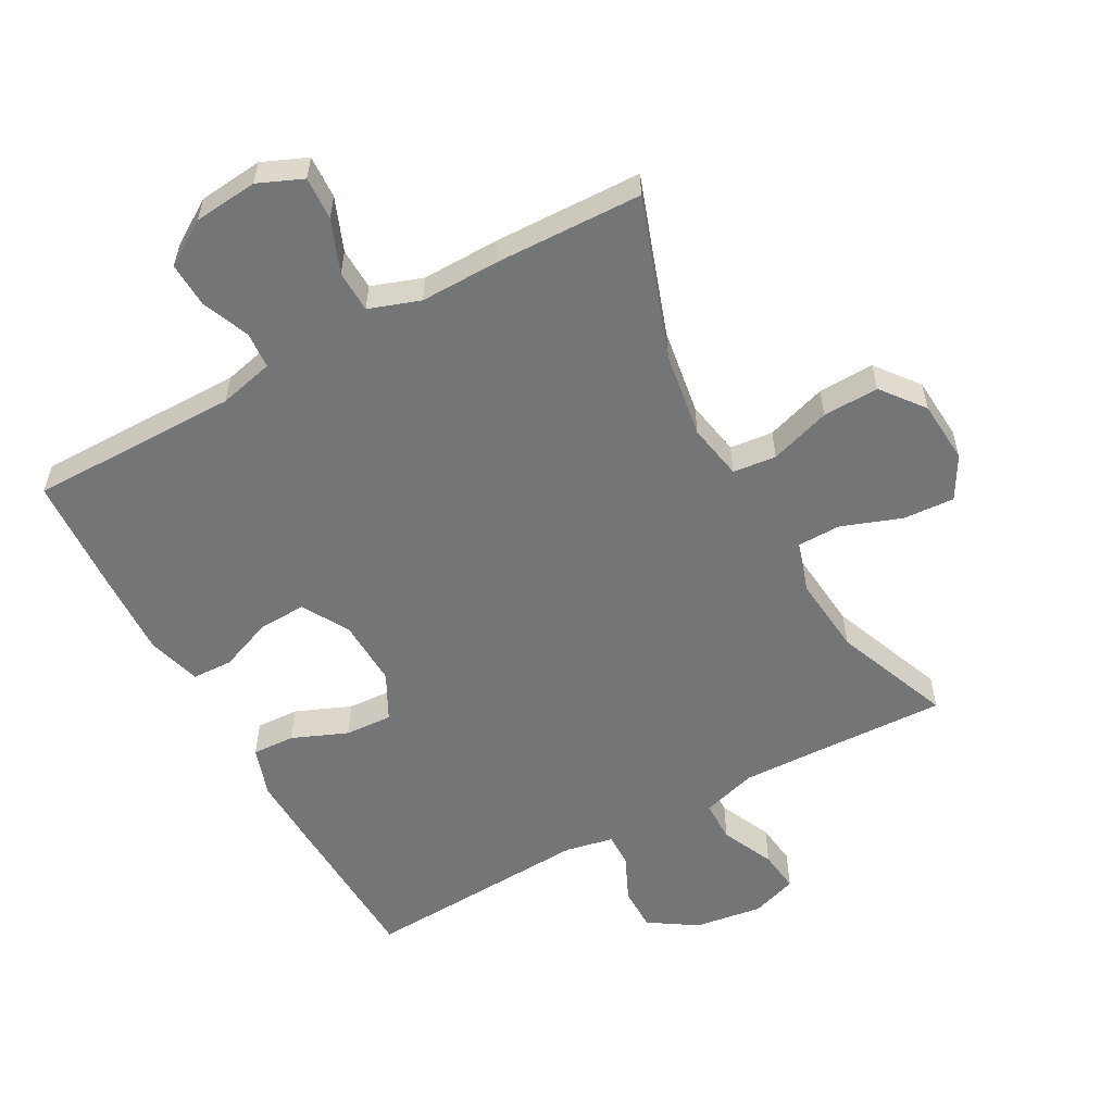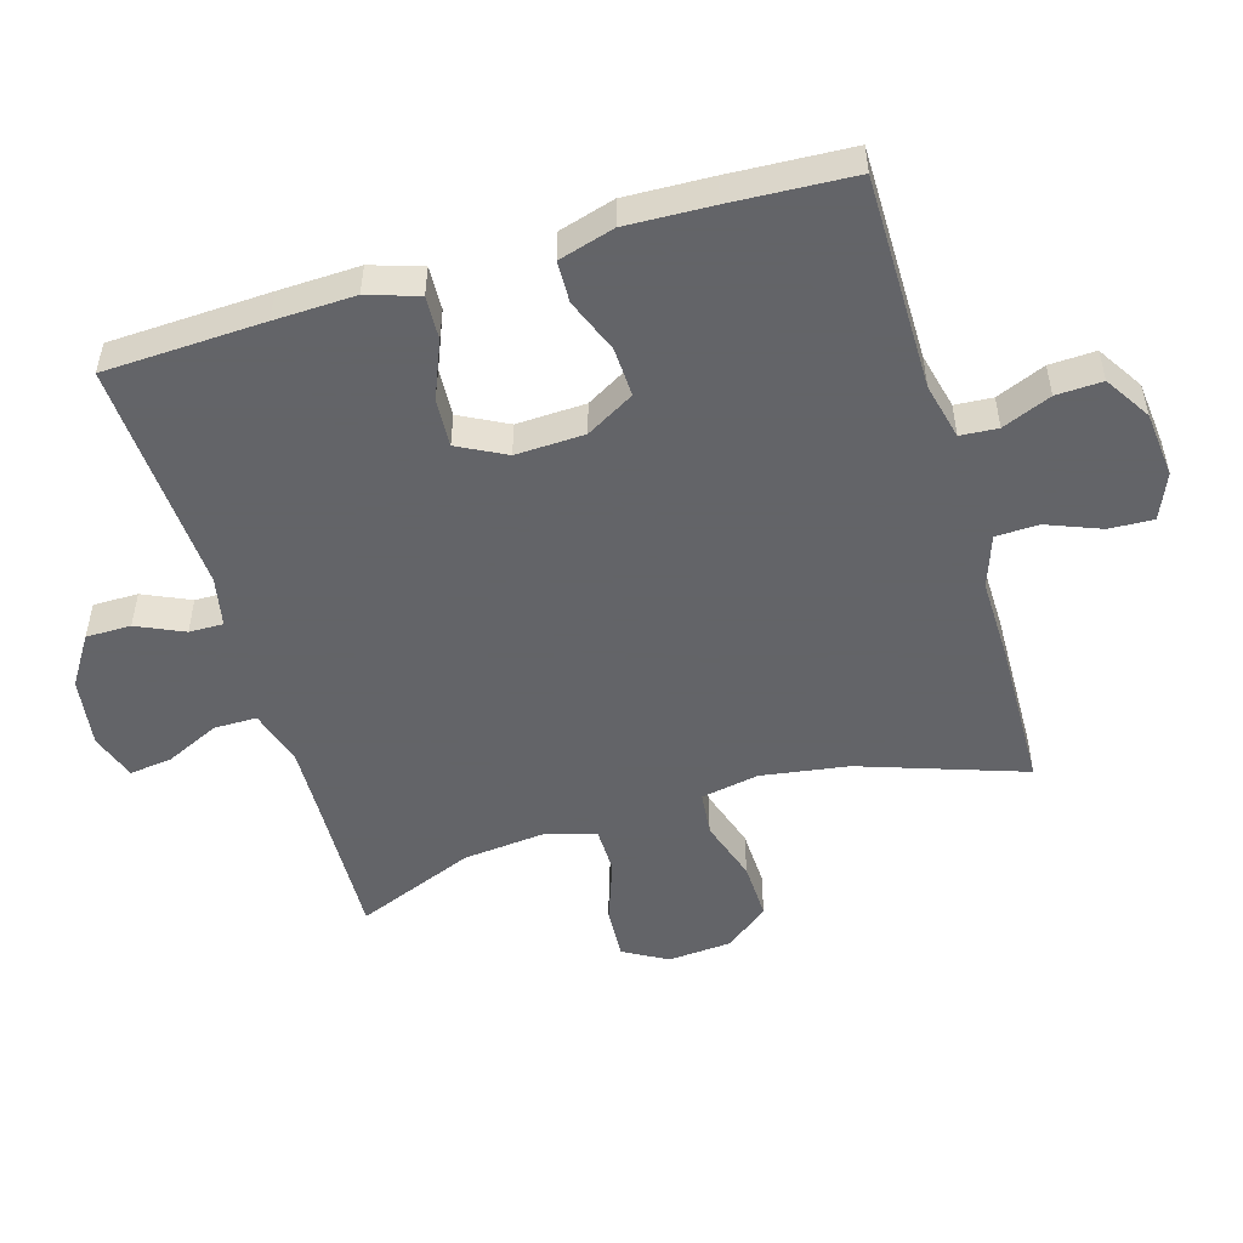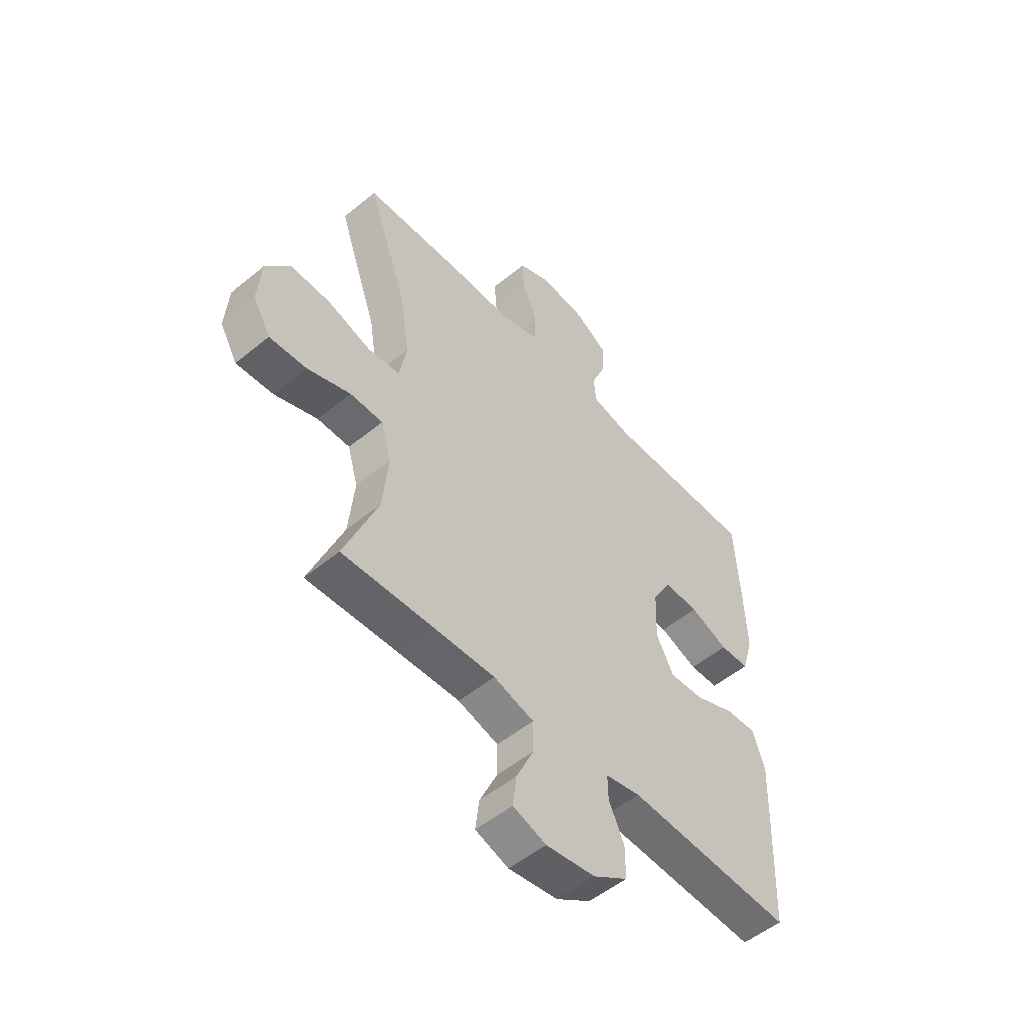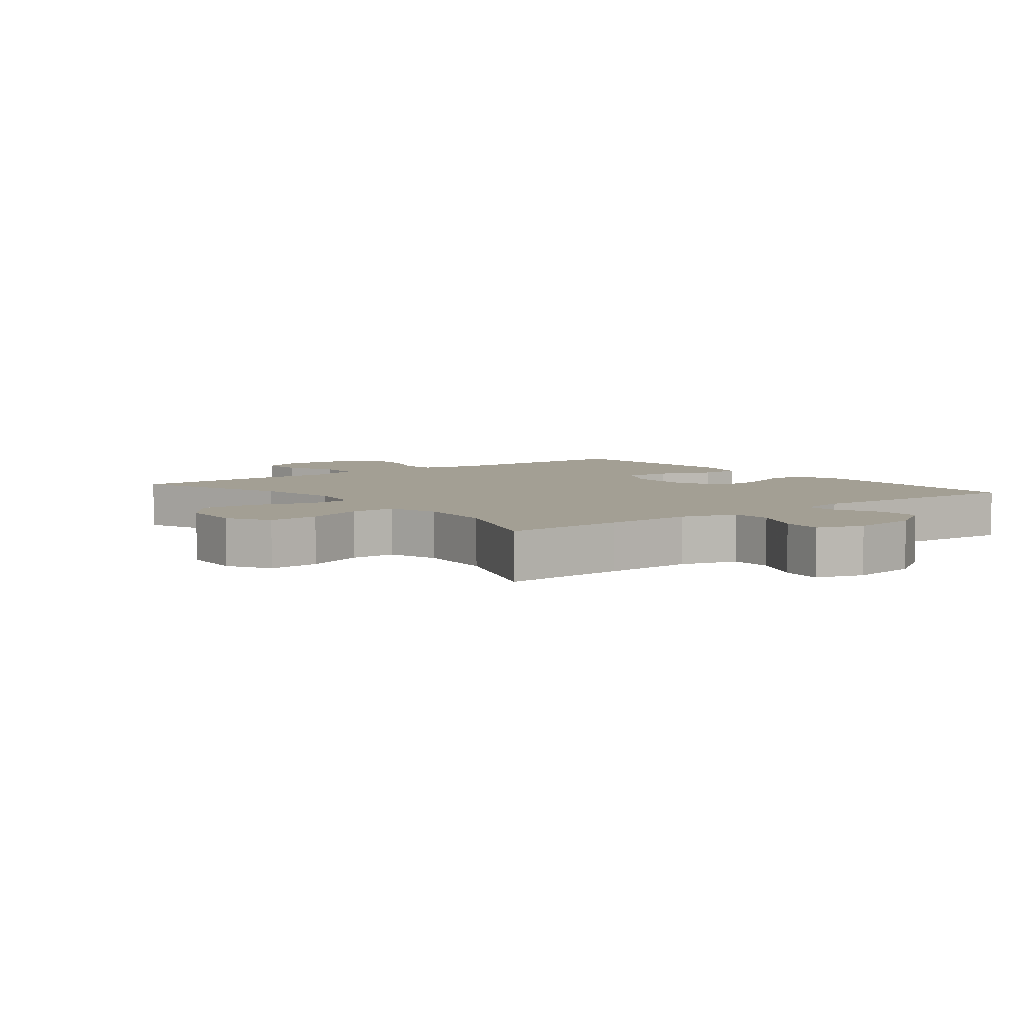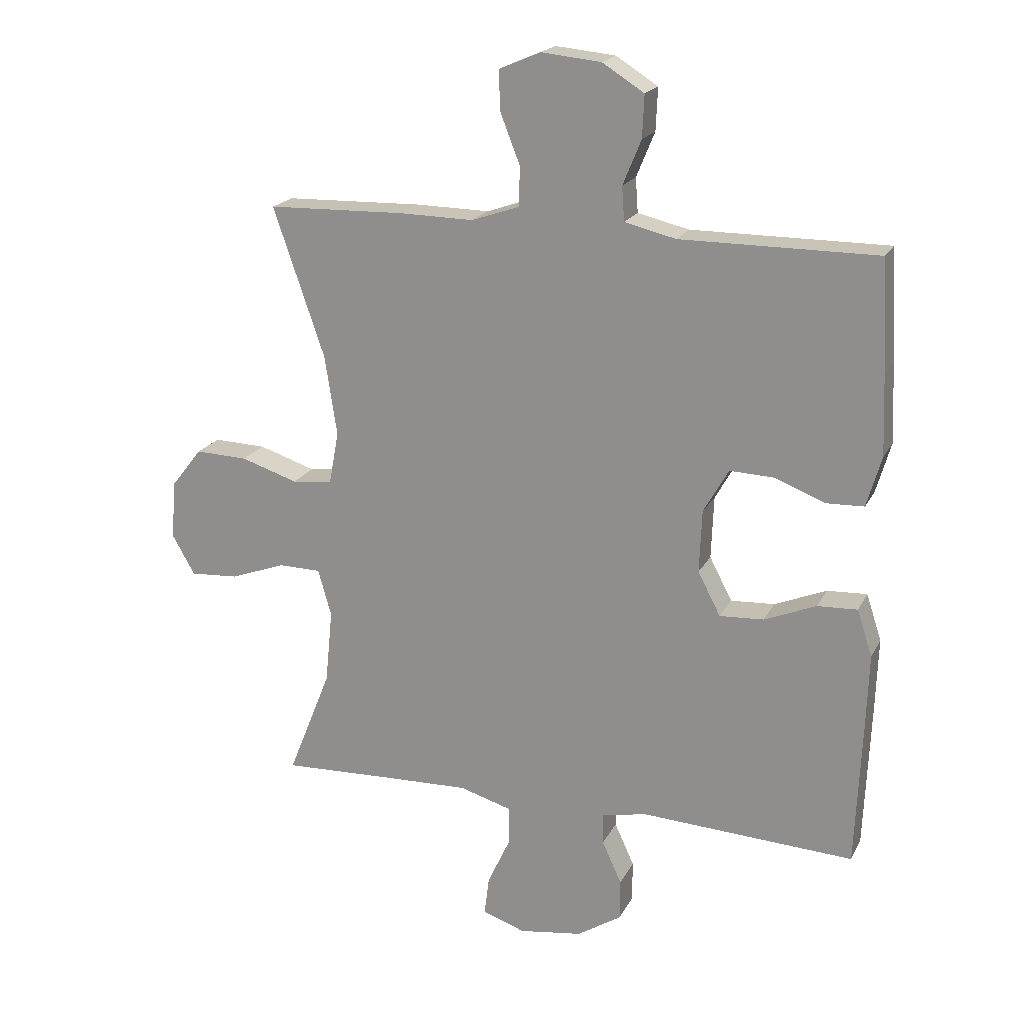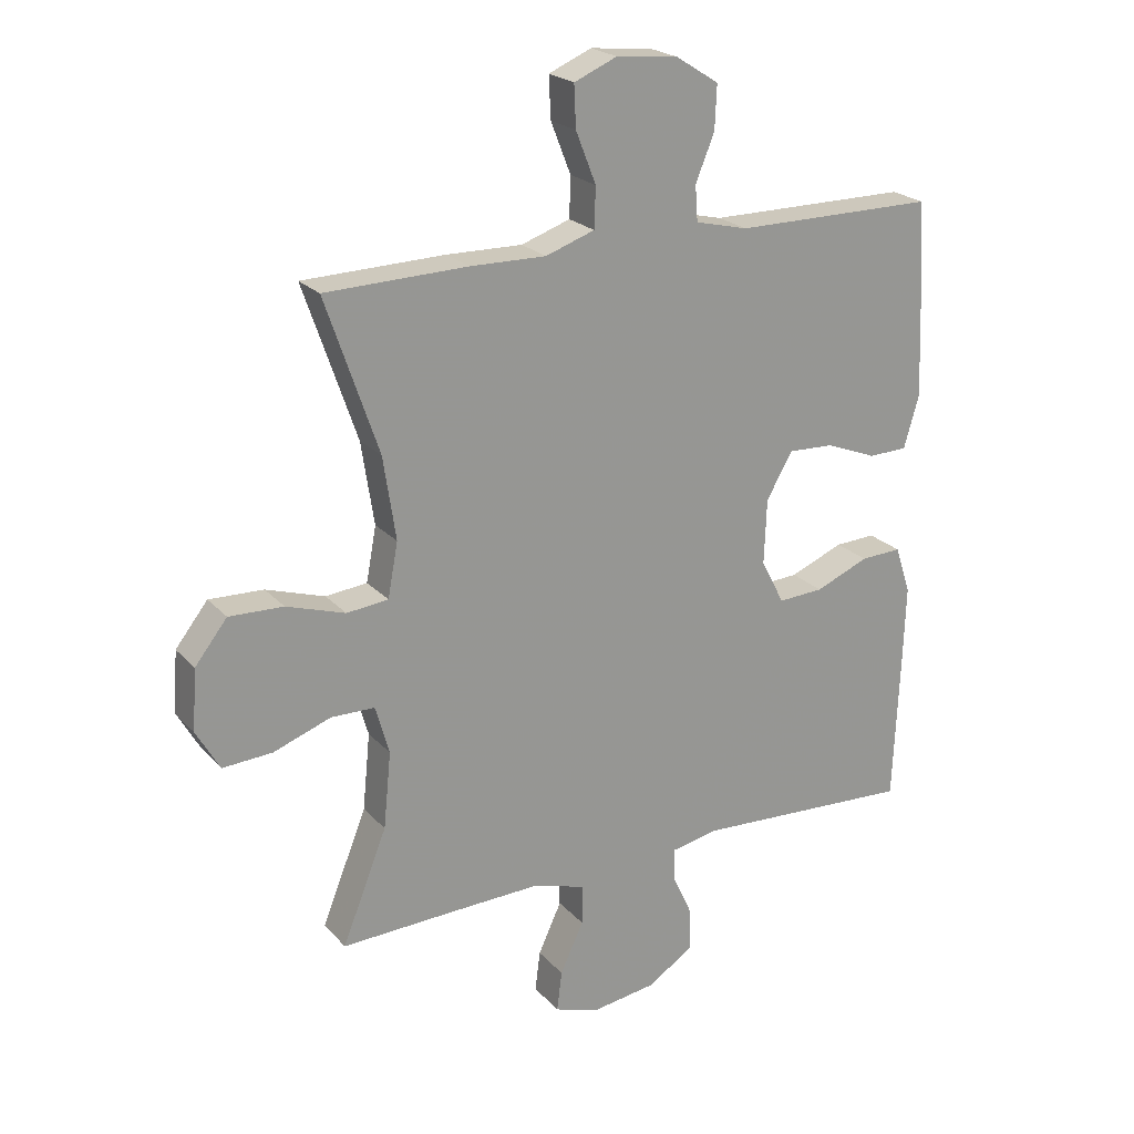
<metadata>
{"format":"obj","ext":"obj","renderer":"f3d","projection":"perspective","resolution":1024,"background":"white","views":[{"elev":-56.5,"azim":28.7,"up":"+Y"},{"elev":-51.3,"azim":-73.4,"up":"+Y"},{"elev":-52.6,"azim":131.5,"up":"+Z"},{"elev":5.4,"azim":141.8,"up":"+Y"},{"elev":19.6,"azim":-159.7,"up":"+Z"},{"elev":22.2,"azim":150.0,"up":"+Z"}]}
</metadata>
<code>
v -0.5 0.07 -0.5
v -0.51 0.07 -0.262
v -0.514 0.07 -0.141
v -0.489 0.07 -0.065
v -0.424 0.07 -0.068
v -0.339 0.07 -0.103
v -0.267 0.07 -0.107
v -0.23 0.07 -0.036
v -0.234 0.07 0.067
v -0.275 0.07 0.139
v -0.348 0.07 0.136
v -0.429 0.07 0.104
v -0.491 0.07 0.106
v -0.515 0.07 0.189
v -0.51 0.07 0.318
v -0.5 0.07 0.5
v -0.18 0.07 0.5
v -0.096 0.07 0.52
v -0.092 0.07 0.576
v -0.122 0.07 0.649
v -0.125 0.07 0.718
v -0.057 0.07 0.761
v 0.041 0.07 0.771
v 0.109 0.07 0.742
v 0.106 0.07 0.676
v 0.074 0.07 0.595
v 0.076 0.07 0.531
v 0.154 0.07 0.504
v 0.275 0.07 0.506
v 0.5 0.07 0.5
v 0.416 0.07 0.256
v 0.396 0.07 0.125
v 0.412 0.07 0.039
v 0.478 0.07 0.032
v 0.571 0.07 0.062
v 0.657 0.07 0.065
v 0.708 0.07 0
v 0.715 0.07 -0.096
v 0.678 0.07 -0.161
v 0.599 0.07 -0.156
v 0.508 0.07 -0.123
v 0.439 0.07 -0.124
v 0.417 0.07 -0.201
v 0.429 0.07 -0.322
v 0.5 0.07 -0.5
v 0.312 0.07 -0.493
v 0.178 0.07 -0.489
v 0.093 0.07 -0.514
v 0.093 0.07 -0.578
v 0.13 0.07 -0.658
v 0.138 0.07 -0.722
v 0.068 0.07 -0.746
v -0.036 0.07 -0.731
v -0.109 0.07 -0.684
v -0.109 0.07 -0.617
v -0.077 0.07 -0.547
v -0.076 0.07 -0.496
v -0.15 0.07 -0.481
v -0.5 0 -0.5
v -0.51 0 -0.262
v -0.514 0 -0.141
v -0.489 0 -0.065
v -0.424 0 -0.068
v -0.339 0 -0.103
v -0.267 0 -0.107
v -0.23 0 -0.036
v -0.234 0 0.067
v -0.275 0 0.139
v -0.348 0 0.136
v -0.429 0 0.104
v -0.491 0 0.106
v -0.515 0 0.189
v -0.51 0 0.318
v -0.5 0 0.5
v -0.18 0 0.5
v -0.096 0 0.52
v -0.092 0 0.576
v -0.122 0 0.649
v -0.125 0 0.718
v -0.057 0 0.761
v 0.041 0 0.771
v 0.109 0 0.742
v 0.106 0 0.676
v 0.074 0 0.595
v 0.076 0 0.531
v 0.154 0 0.504
v 0.275 0 0.506
v 0.5 0 0.5
v 0.416 0 0.256
v 0.396 0 0.125
v 0.412 0 0.039
v 0.478 0 0.032
v 0.571 0 0.062
v 0.657 0 0.065
v 0.708 0 0
v 0.715 0 -0.096
v 0.678 0 -0.161
v 0.599 0 -0.156
v 0.508 0 -0.123
v 0.439 0 -0.124
v 0.417 0 -0.201
v 0.429 0 -0.322
v 0.5 0 -0.5
v 0.312 0 -0.493
v 0.178 0 -0.489
v 0.093 0 -0.514
v 0.093 0 -0.578
v 0.13 0 -0.658
v 0.138 0 -0.722
v 0.068 0 -0.746
v -0.036 0 -0.731
v -0.109 0 -0.684
v -0.109 0 -0.617
v -0.077 0 -0.547
v -0.076 0 -0.496
v -0.15 0 -0.481
f 54 55 56
f 53 54 56
f 52 53 56
f 51 52 56
f 50 51 56
f 49 50 56
f 48 49 56 57
f 47 48 57 58
f 44 45 46
f 43 44 46 47
f 42 43 47 58
f 39 40 41
f 38 39 41
f 37 38 41
f 36 37 41
f 35 36 41
f 34 35 41
f 33 34 41 42
f 58 1 2
f 42 58 2
f 33 42 2
f 32 33 2
f 28 29 30 31
f 27 28 31 32
f 24 25 26
f 23 24 26
f 22 23 26
f 21 22 26
f 20 21 26
f 19 20 26
f 18 19 26 27
f 17 18 27 32
f 15 16 17
f 14 15 17
f 13 14 17
f 12 13 17
f 11 12 17
f 10 11 17
f 9 10 17 32
f 4 5 6
f 3 4 6
f 2 3 6
f 2 6 7
f 32 2 7
f 8 9 32
f 7 8 32
f 114 113 112
f 114 112 111
f 114 111 110
f 114 110 109
f 114 109 108
f 114 108 107
f 115 114 107 106
f 116 115 106 105
f 104 103 102
f 105 104 102 101
f 116 105 101 100
f 99 98 97
f 99 97 96
f 99 96 95
f 99 95 94
f 99 94 93
f 99 93 92
f 100 99 92 91
f 60 59 116
f 60 116 100
f 60 100 91
f 60 91 90
f 89 88 87 86
f 90 89 86 85
f 84 83 82
f 84 82 81
f 84 81 80
f 84 80 79
f 84 79 78
f 84 78 77
f 85 84 77 76
f 90 85 76 75
f 75 74 73
f 75 73 72
f 75 72 71
f 75 71 70
f 75 70 69
f 75 69 68
f 90 75 68 67
f 64 63 62
f 64 62 61
f 64 61 60
f 65 64 60
f 65 60 90
f 90 67 66
f 90 66 65
f 1 59 60 2
f 2 60 61 3
f 3 61 62 4
f 4 62 63 5
f 5 63 64 6
f 6 64 65 7
f 7 65 66 8
f 8 66 67 9
f 9 67 68 10
f 10 68 69 11
f 11 69 70 12
f 12 70 71 13
f 13 71 72 14
f 14 72 73 15
f 15 73 74 16
f 16 74 75 17
f 17 75 76 18
f 18 76 77 19
f 19 77 78 20
f 20 78 79 21
f 21 79 80 22
f 22 80 81 23
f 23 81 82 24
f 24 82 83 25
f 25 83 84 26
f 26 84 85 27
f 27 85 86 28
f 28 86 87 29
f 29 87 88 30
f 30 88 89 31
f 31 89 90 32
f 32 90 91 33
f 33 91 92 34
f 34 92 93 35
f 35 93 94 36
f 36 94 95 37
f 37 95 96 38
f 38 96 97 39
f 39 97 98 40
f 40 98 99 41
f 41 99 100 42
f 42 100 101 43
f 43 101 102 44
f 44 102 103 45
f 45 103 104 46
f 46 104 105 47
f 47 105 106 48
f 48 106 107 49
f 49 107 108 50
f 50 108 109 51
f 51 109 110 52
f 52 110 111 53
f 53 111 112 54
f 54 112 113 55
f 55 113 114 56
f 56 114 115 57
f 57 115 116 58
f 58 116 59 1

</code>
